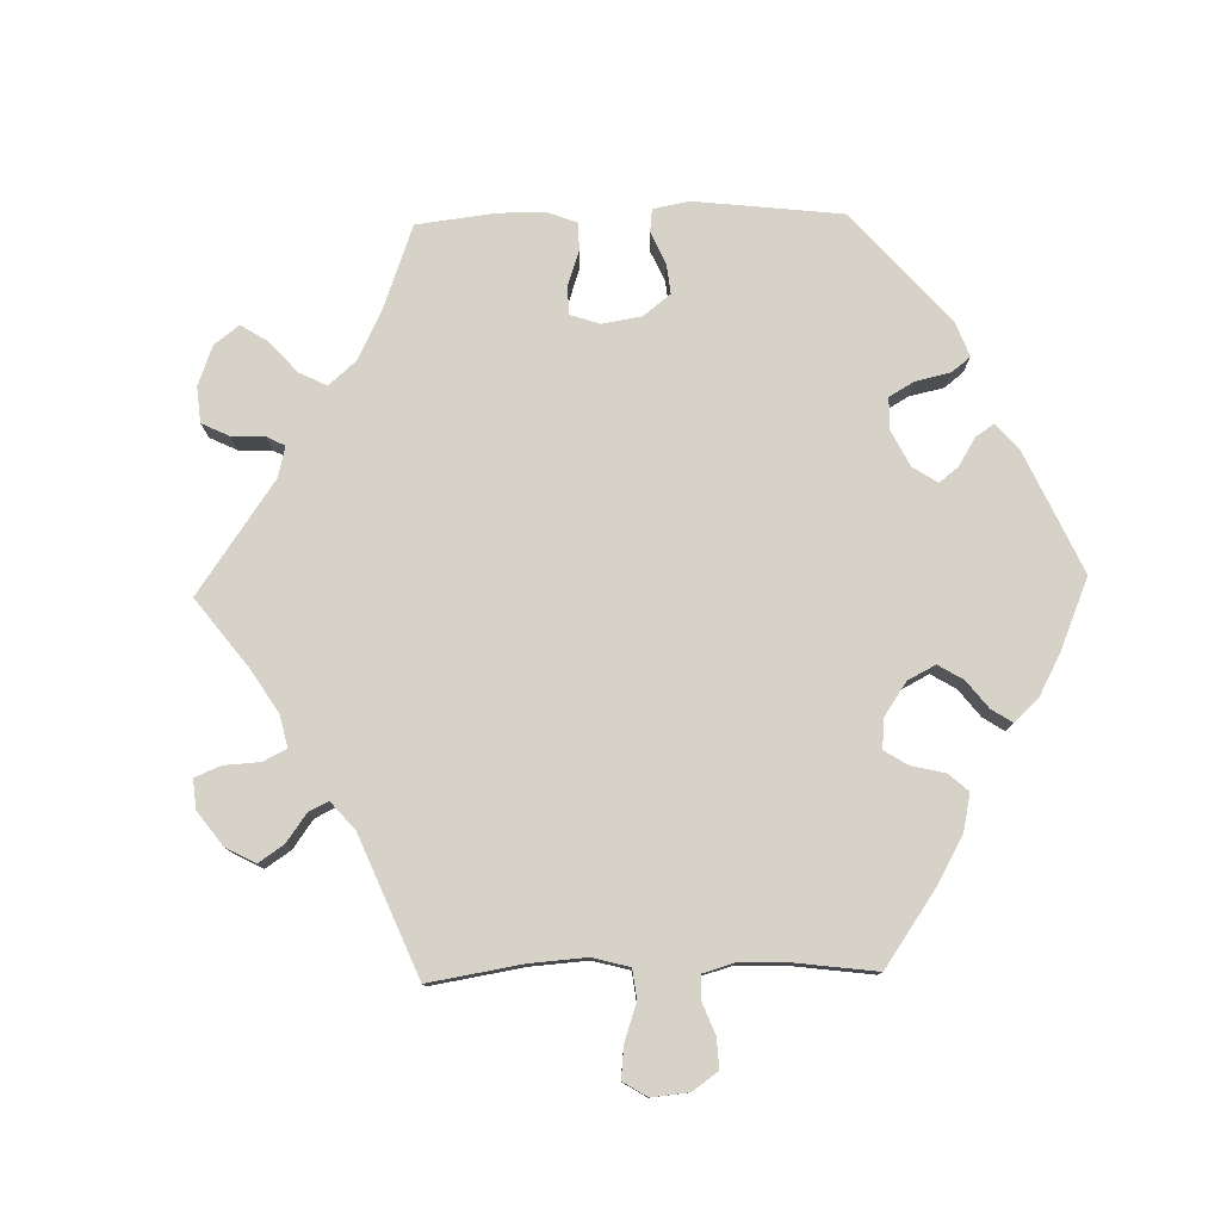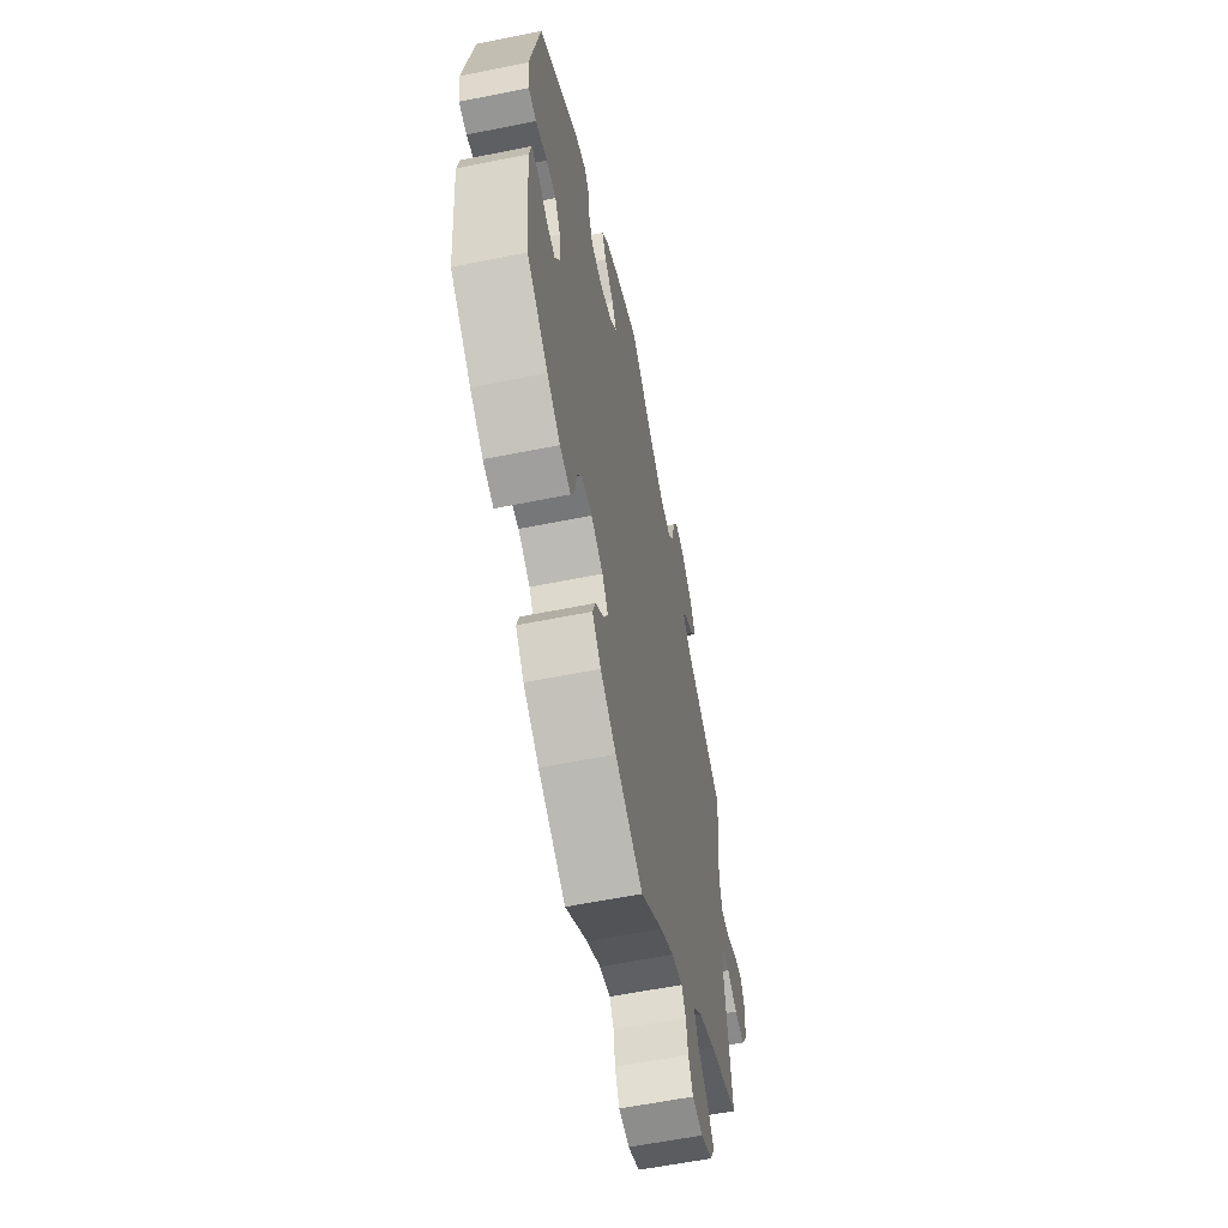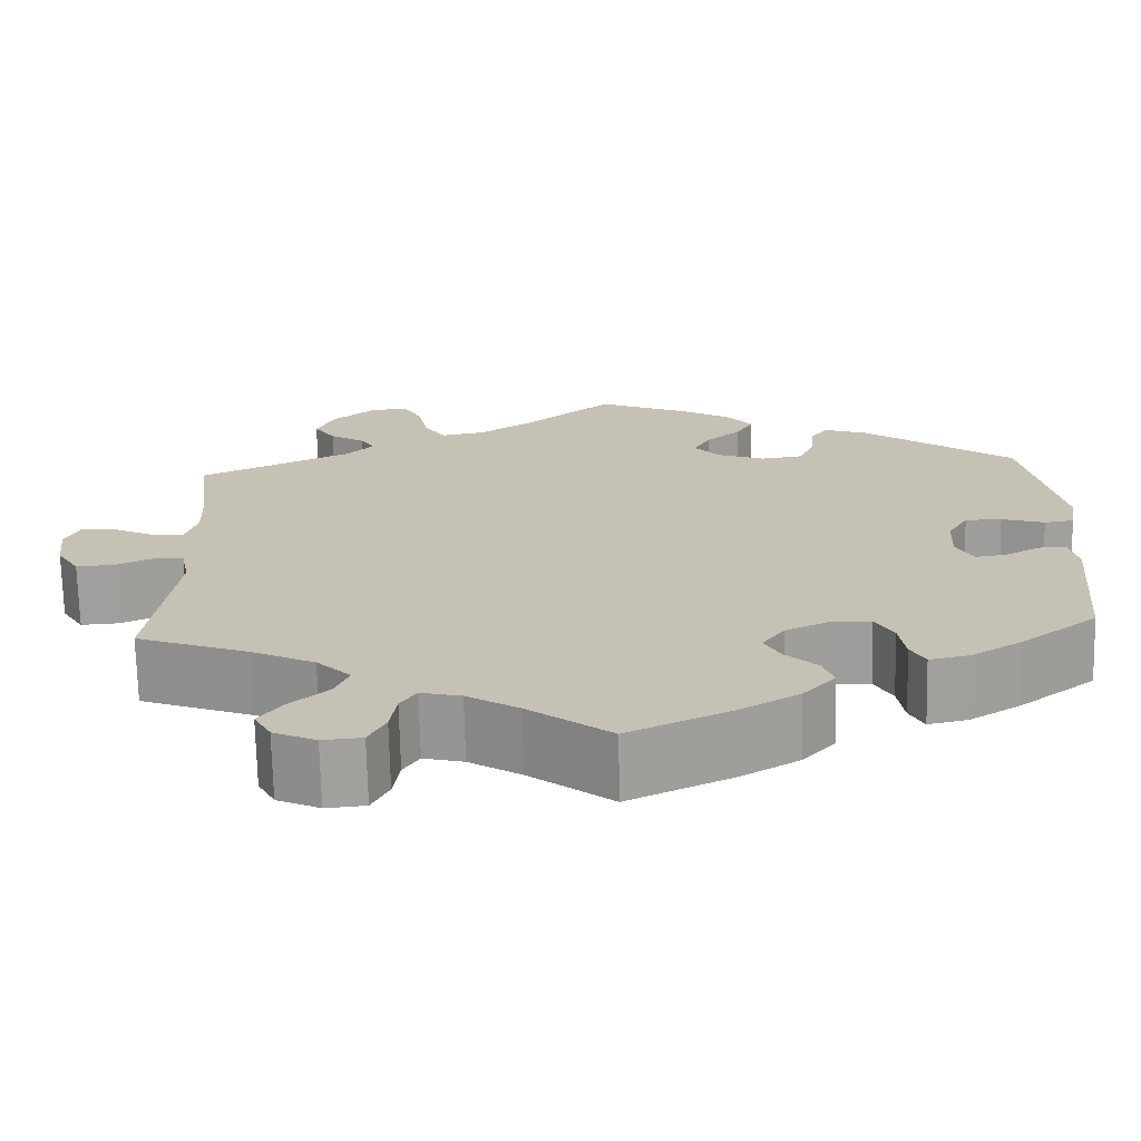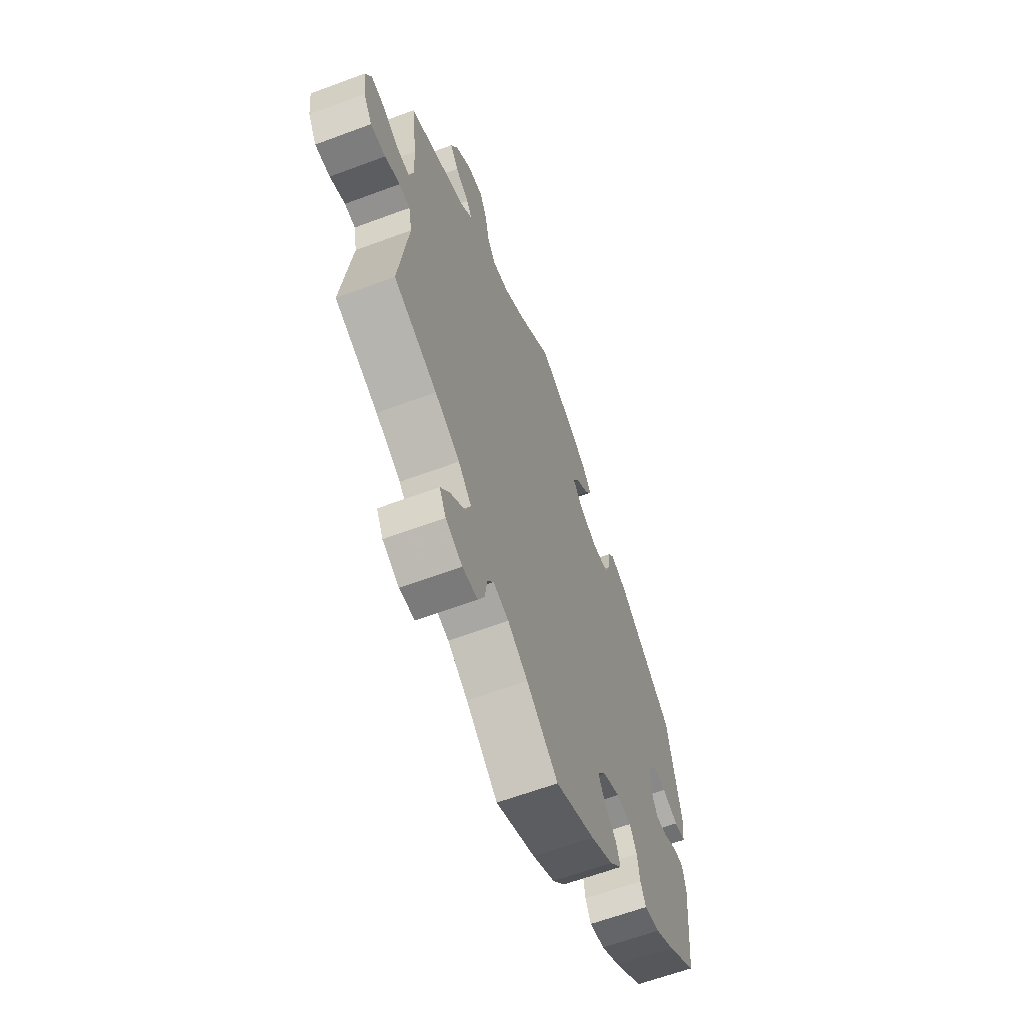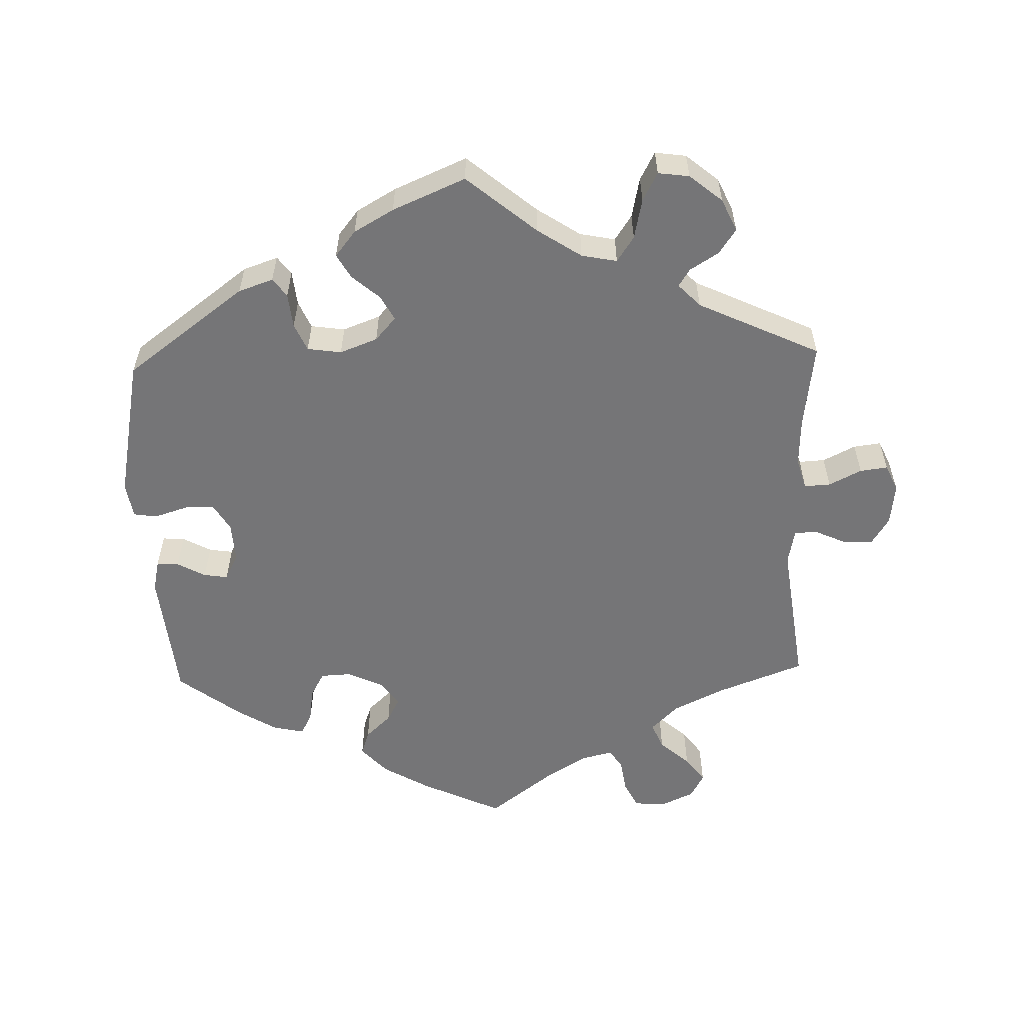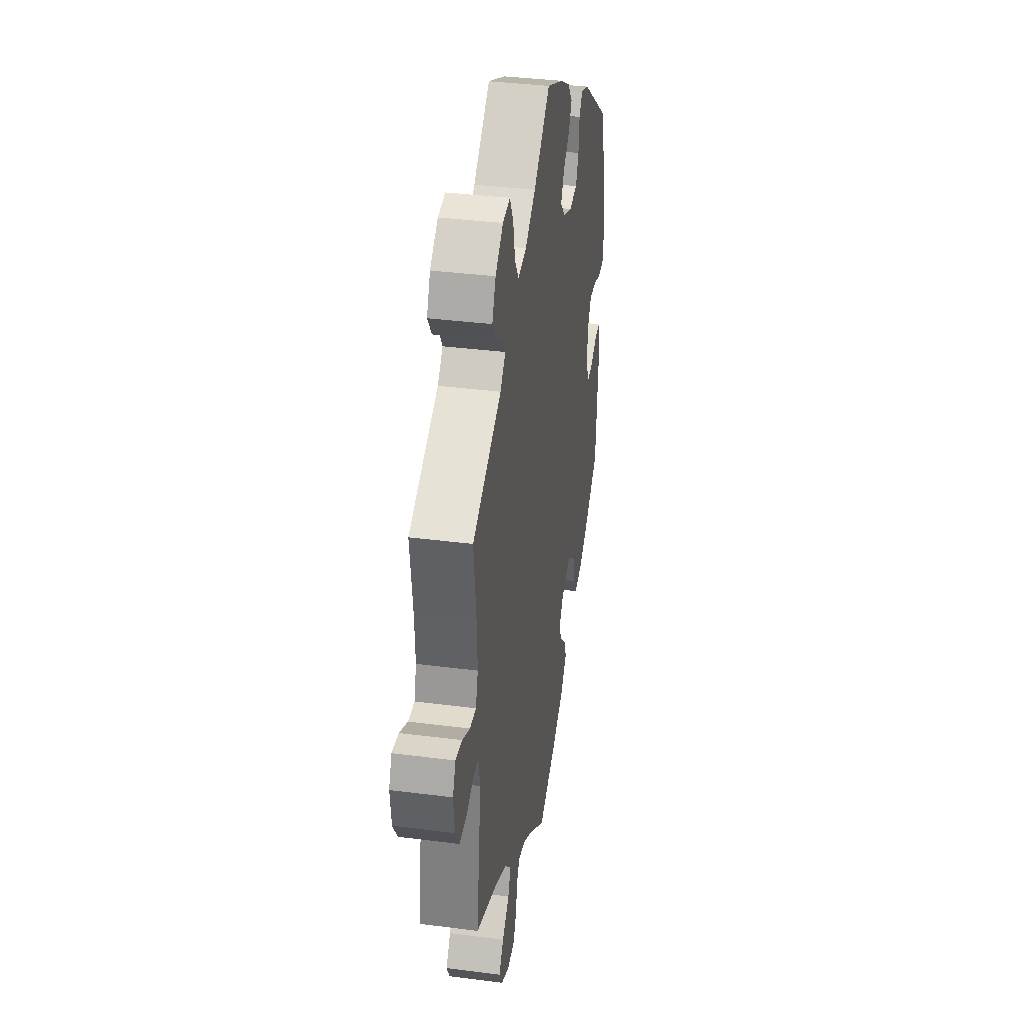
<metadata>
{"format":"obj","ext":"obj","renderer":"f3d","projection":"perspective","resolution":1024,"background":"white","views":[{"elev":78.5,"azim":148.5,"up":"+Y"},{"elev":-59.5,"azim":-78.3,"up":"+Z"},{"elev":-71.0,"azim":-178.7,"up":"+Z"},{"elev":-62.8,"azim":110.7,"up":"+Z"},{"elev":-56.6,"azim":1.8,"up":"+Y"},{"elev":36.2,"azim":99.6,"up":"+Z"}]}
</metadata>
<code>
v -0.518 0.07 -0.101
v -0.508 0.07 -0.056
v -0.477 0.07 -0.058
v -0.437 0.07 -0.08
v -0.403 0.07 -0.085
v -0.384 0.07 -0.048
v -0.387 0.07 0.008
v -0.41 0.07 0.047
v -0.451 0.07 0.047
v -0.499 0.07 0.032
v -0.532 0.07 0.037
v -0.54 0.07 0.087
v -0.5 0.07 0.289
v -0.331 0.07 0.414
v -0.282 0.07 0.431
v -0.263 0.07 0.405
v -0.258 0.07 0.356
v -0.241 0.07 0.317
v -0.193 0.07 0.31
v -0.14 0.07 0.33
v -0.111 0.07 0.363
v -0.13 0.07 0.398
v -0.169 0.07 0.432
v -0.188 0.07 0.466
v -0.159 0.07 0.502
v -0.103 0.07 0.534
v 0 0.07 0.578
v 0.098 0.07 0.496
v 0.16 0.07 0.455
v 0.21 0.07 0.445
v 0.234 0.07 0.481
v 0.246 0.07 0.538
v 0.267 0.07 0.578
v 0.311 0.07 0.572
v 0.357 0.07 0.534
v 0.378 0.07 0.488
v 0.354 0.07 0.453
v 0.314 0.07 0.428
v 0.298 0.07 0.403
v 0.329 0.07 0.371
v 0.501 0.07 0.29
v 0.485 0.07 0.17
v 0.482 0.07 0.1
v 0.495 0.07 0.056
v 0.532 0.07 0.058
v 0.578 0.07 0.081
v 0.617 0.07 0.086
v 0.634 0.07 0.048
v 0.627 0.07 -0.011
v 0.602 0.07 -0.051
v 0.559 0.07 -0.048
v 0.515 0.07 -0.028
v 0.484 0.07 -0.03
v 0.474 0.07 -0.08
v 0.501 0.07 -0.289
v 0.376 0.07 -0.336
v 0.304 0.07 -0.371
v 0.266 0.07 -0.409
v 0.282 0.07 -0.447
v 0.324 0.07 -0.484
v 0.351 0.07 -0.521
v 0.332 0.07 -0.556
v 0.284 0.07 -0.578
v 0.24 0.07 -0.574
v 0.221 0.07 -0.536
v 0.214 0.07 -0.489
v 0.196 0.07 -0.461
v 0.151 0.07 -0.472
v 0.093 0.07 -0.508
v 0.001 0.07 -0.578
v -0.114 0.07 -0.524
v -0.18 0.07 -0.485
v -0.216 0.07 -0.445
v -0.204 0.07 -0.41
v -0.168 0.07 -0.376
v -0.15 0.07 -0.342
v -0.175 0.07 -0.307
v -0.225 0.07 -0.283
v -0.269 0.07 -0.285
v -0.289 0.07 -0.321
v -0.296 0.07 -0.369
v -0.312 0.07 -0.4
v -0.357 0.07 -0.39
v -0.412 0.07 -0.356
v -0.5 0.07 -0.289
v -0.518 0 -0.101
v -0.508 0 -0.056
v -0.477 0 -0.058
v -0.437 0 -0.08
v -0.403 0 -0.085
v -0.384 0 -0.048
v -0.387 0 0.008
v -0.41 0 0.047
v -0.451 0 0.047
v -0.499 0 0.032
v -0.532 0 0.037
v -0.54 0 0.087
v -0.5 0 0.289
v -0.331 0 0.414
v -0.282 0 0.431
v -0.263 0 0.405
v -0.258 0 0.356
v -0.241 0 0.317
v -0.193 0 0.31
v -0.14 0 0.33
v -0.111 0 0.363
v -0.13 0 0.398
v -0.169 0 0.432
v -0.188 0 0.466
v -0.159 0 0.502
v -0.103 0 0.534
v 0 0 0.578
v 0.098 0 0.496
v 0.16 0 0.455
v 0.21 0 0.445
v 0.234 0 0.481
v 0.246 0 0.538
v 0.267 0 0.578
v 0.311 0 0.572
v 0.357 0 0.534
v 0.378 0 0.488
v 0.354 0 0.453
v 0.314 0 0.428
v 0.298 0 0.403
v 0.329 0 0.371
v 0.501 0 0.29
v 0.485 0 0.17
v 0.482 0 0.1
v 0.495 0 0.056
v 0.532 0 0.058
v 0.578 0 0.081
v 0.617 0 0.086
v 0.634 0 0.048
v 0.627 0 -0.011
v 0.602 0 -0.051
v 0.559 0 -0.048
v 0.515 0 -0.028
v 0.484 0 -0.03
v 0.474 0 -0.08
v 0.501 0 -0.289
v 0.376 0 -0.336
v 0.304 0 -0.371
v 0.266 0 -0.409
v 0.282 0 -0.447
v 0.324 0 -0.484
v 0.351 0 -0.521
v 0.332 0 -0.556
v 0.284 0 -0.578
v 0.24 0 -0.574
v 0.221 0 -0.536
v 0.214 0 -0.489
v 0.196 0 -0.461
v 0.151 0 -0.472
v 0.093 0 -0.508
v 0.001 0 -0.578
v -0.114 0 -0.524
v -0.18 0 -0.485
v -0.216 0 -0.445
v -0.204 0 -0.41
v -0.168 0 -0.376
v -0.15 0 -0.342
v -0.175 0 -0.307
v -0.225 0 -0.283
v -0.269 0 -0.285
v -0.289 0 -0.321
v -0.296 0 -0.369
v -0.312 0 -0.4
v -0.357 0 -0.39
v -0.412 0 -0.356
v -0.5 0 -0.289
f 80 81 82 83
f 79 80 83 84
f 72 73 74 75
f 72 75 76
f 69 70 71 72
f 68 69 72 76
f 67 68 76 77
f 63 64 65 66
f 63 66 67
f 62 63 67
f 59 60 61 62
f 59 62 67
f 58 59 67 77
f 54 55 56
f 53 54 56 57
f 49 50 51 52
f 49 52 53
f 48 49 53
f 45 46 47 48
f 44 45 48 53
f 43 44 53 57
f 40 41 42
f 39 40 42 43
f 35 36 37 38
f 35 38 39
f 34 35 39
f 31 32 33 34
f 30 31 34 39
f 29 30 39 43
f 25 26 27 28
f 22 23 24 25
f 21 22 25 28
f 20 21 28 29
f 14 15 16 17
f 14 17 18
f 13 14 18
f 12 13 18 19
f 9 10 11 12
f 8 9 12 19
f 1 2 3 4
f 1 4 5
f 79 84 85 1
f 57 58 77 78
f 29 43 57 78
f 20 29 78 79
f 7 8 19 20
f 6 7 20 79
f 5 6 79
f 1 5 79
f 168 167 166 165
f 169 168 165 164
f 160 159 158 157
f 161 160 157
f 157 156 155 154
f 161 157 154 153
f 162 161 153 152
f 151 150 149 148
f 152 151 148
f 152 148 147
f 147 146 145 144
f 152 147 144
f 162 152 144 143
f 141 140 139
f 142 141 139 138
f 137 136 135 134
f 138 137 134
f 138 134 133
f 133 132 131 130
f 138 133 130 129
f 142 138 129 128
f 127 126 125
f 128 127 125 124
f 123 122 121 120
f 124 123 120
f 124 120 119
f 119 118 117 116
f 124 119 116 115
f 128 124 115 114
f 113 112 111 110
f 110 109 108 107
f 113 110 107 106
f 114 113 106 105
f 102 101 100 99
f 103 102 99
f 103 99 98
f 104 103 98 97
f 97 96 95 94
f 104 97 94 93
f 89 88 87 86
f 90 89 86
f 86 170 169 164
f 163 162 143 142
f 163 142 128 114
f 164 163 114 105
f 105 104 93 92
f 164 105 92 91
f 164 91 90
f 164 90 86
f 1 86 87 2
f 2 87 88 3
f 3 88 89 4
f 4 89 90 5
f 5 90 91 6
f 6 91 92 7
f 7 92 93 8
f 8 93 94 9
f 9 94 95 10
f 10 95 96 11
f 11 96 97 12
f 12 97 98 13
f 13 98 99 14
f 14 99 100 15
f 15 100 101 16
f 16 101 102 17
f 17 102 103 18
f 18 103 104 19
f 19 104 105 20
f 20 105 106 21
f 21 106 107 22
f 22 107 108 23
f 23 108 109 24
f 24 109 110 25
f 25 110 111 26
f 26 111 112 27
f 27 112 113 28
f 28 113 114 29
f 29 114 115 30
f 30 115 116 31
f 31 116 117 32
f 32 117 118 33
f 33 118 119 34
f 34 119 120 35
f 35 120 121 36
f 36 121 122 37
f 37 122 123 38
f 38 123 124 39
f 39 124 125 40
f 40 125 126 41
f 41 126 127 42
f 42 127 128 43
f 43 128 129 44
f 44 129 130 45
f 45 130 131 46
f 46 131 132 47
f 47 132 133 48
f 48 133 134 49
f 49 134 135 50
f 50 135 136 51
f 51 136 137 52
f 52 137 138 53
f 53 138 139 54
f 54 139 140 55
f 55 140 141 56
f 56 141 142 57
f 57 142 143 58
f 58 143 144 59
f 59 144 145 60
f 60 145 146 61
f 61 146 147 62
f 62 147 148 63
f 63 148 149 64
f 64 149 150 65
f 65 150 151 66
f 66 151 152 67
f 67 152 153 68
f 68 153 154 69
f 69 154 155 70
f 70 155 156 71
f 71 156 157 72
f 72 157 158 73
f 73 158 159 74
f 74 159 160 75
f 75 160 161 76
f 76 161 162 77
f 77 162 163 78
f 78 163 164 79
f 79 164 165 80
f 80 165 166 81
f 81 166 167 82
f 82 167 168 83
f 83 168 169 84
f 84 169 170 85
f 85 170 86 1

</code>
